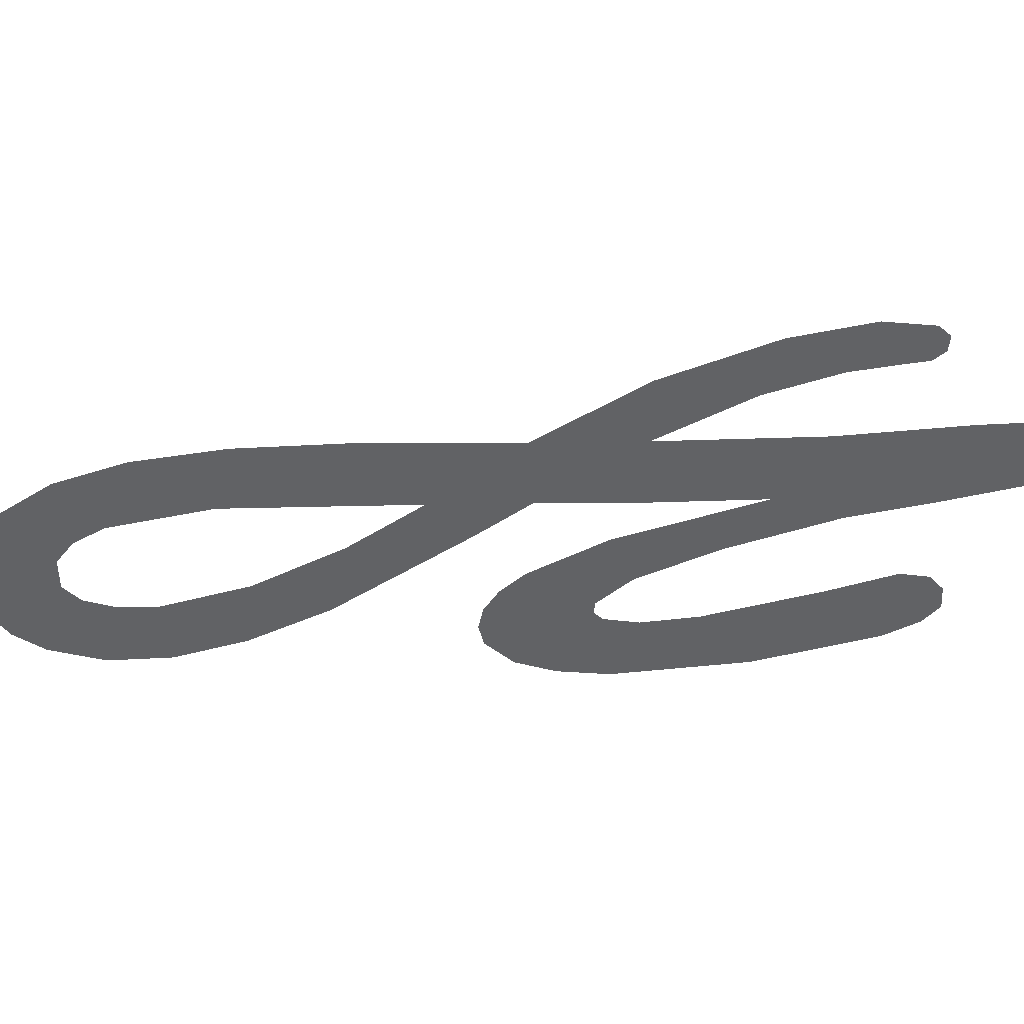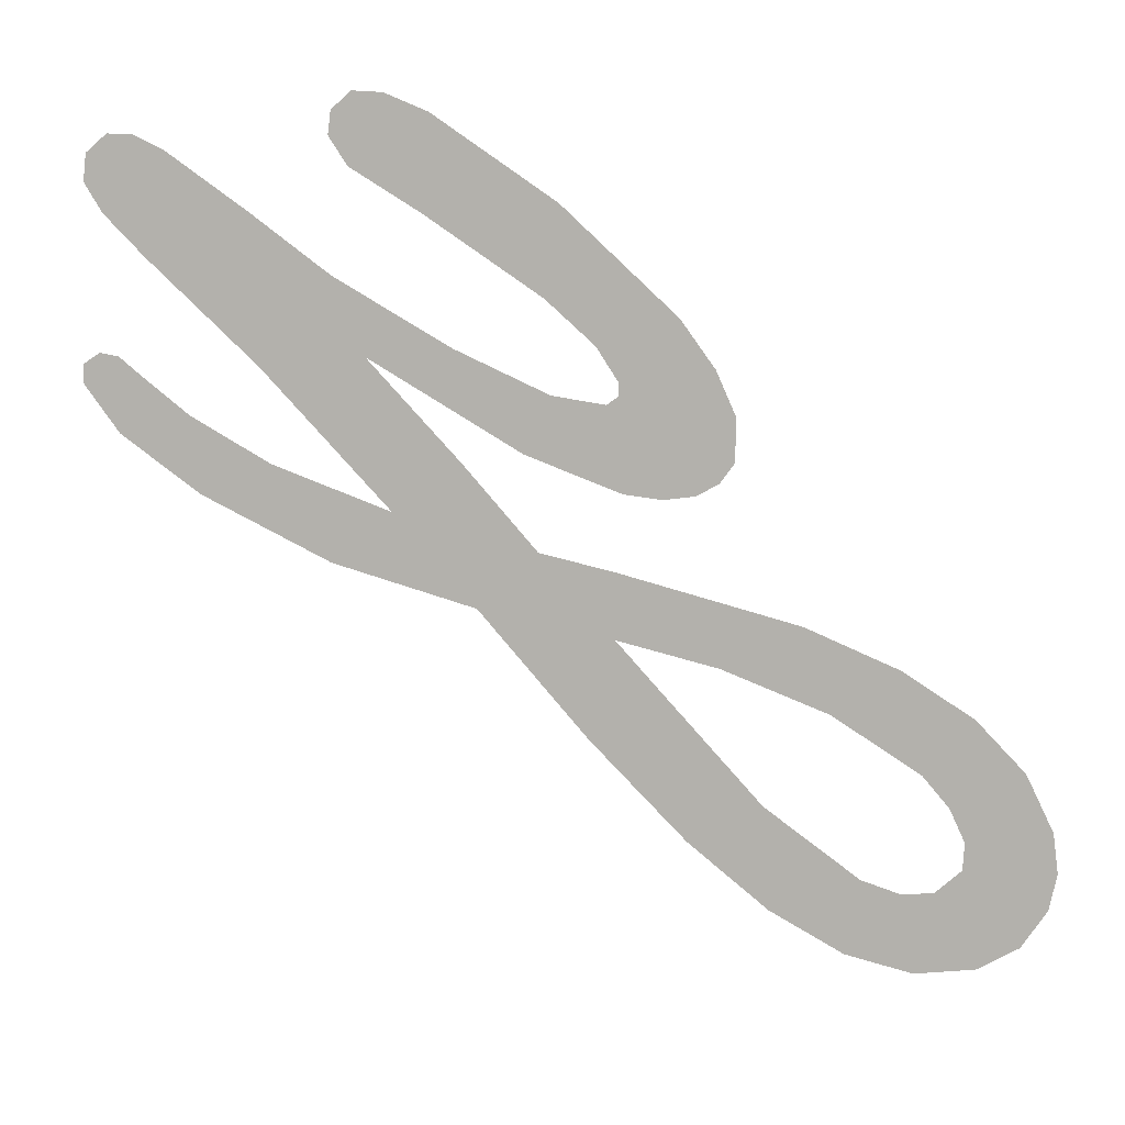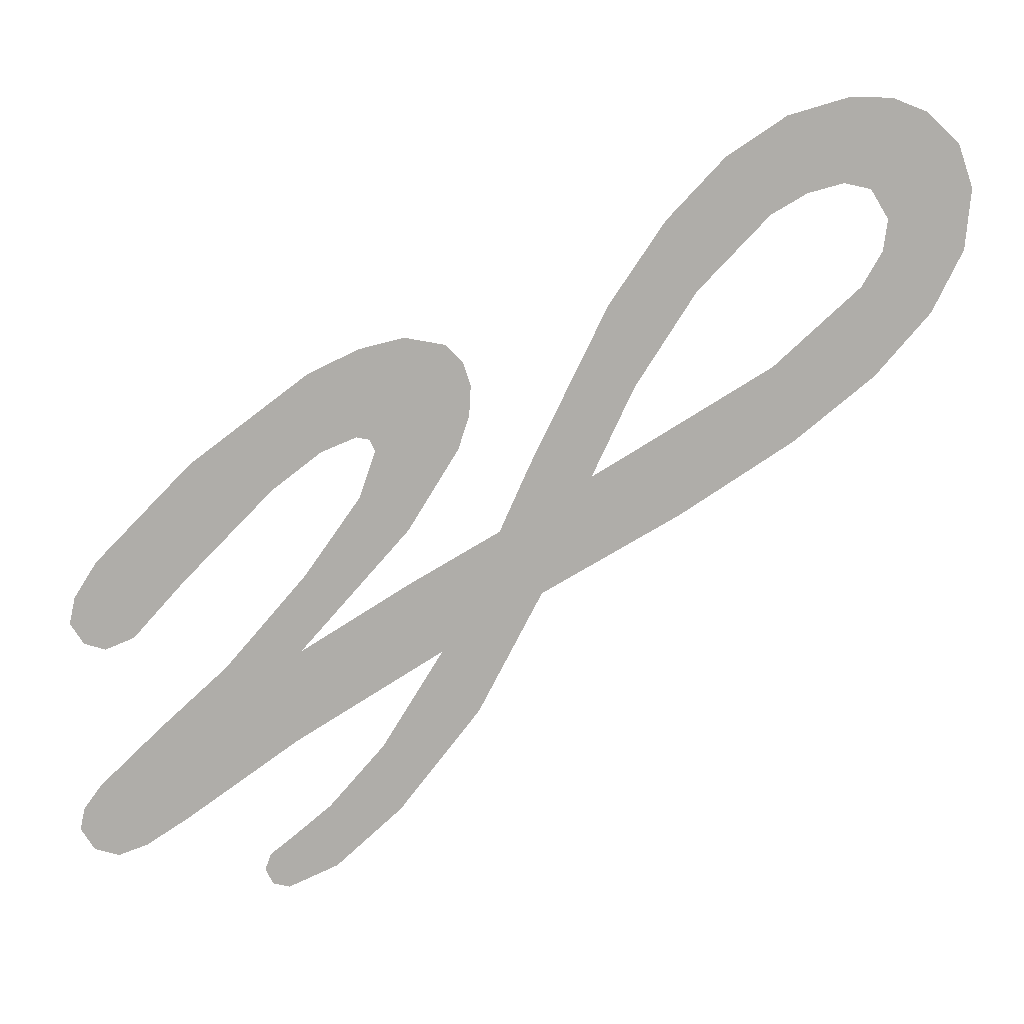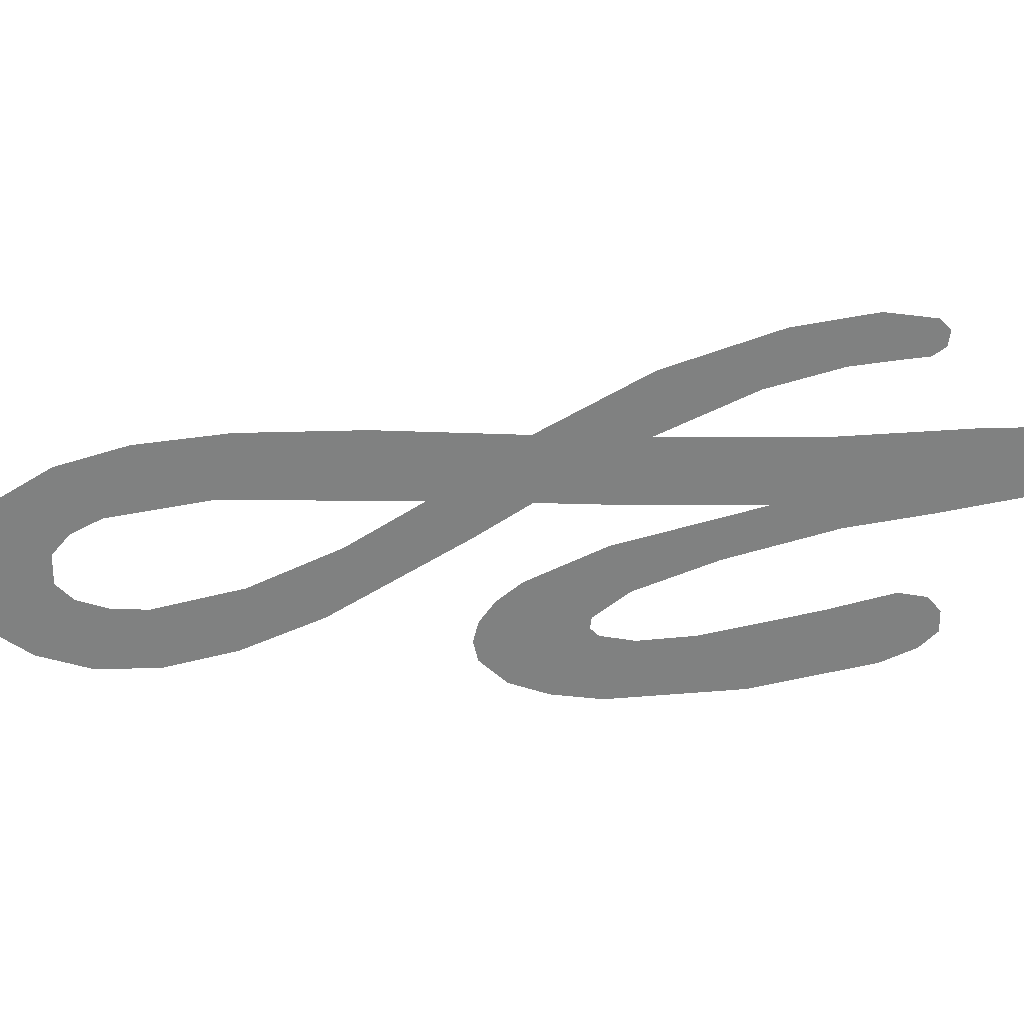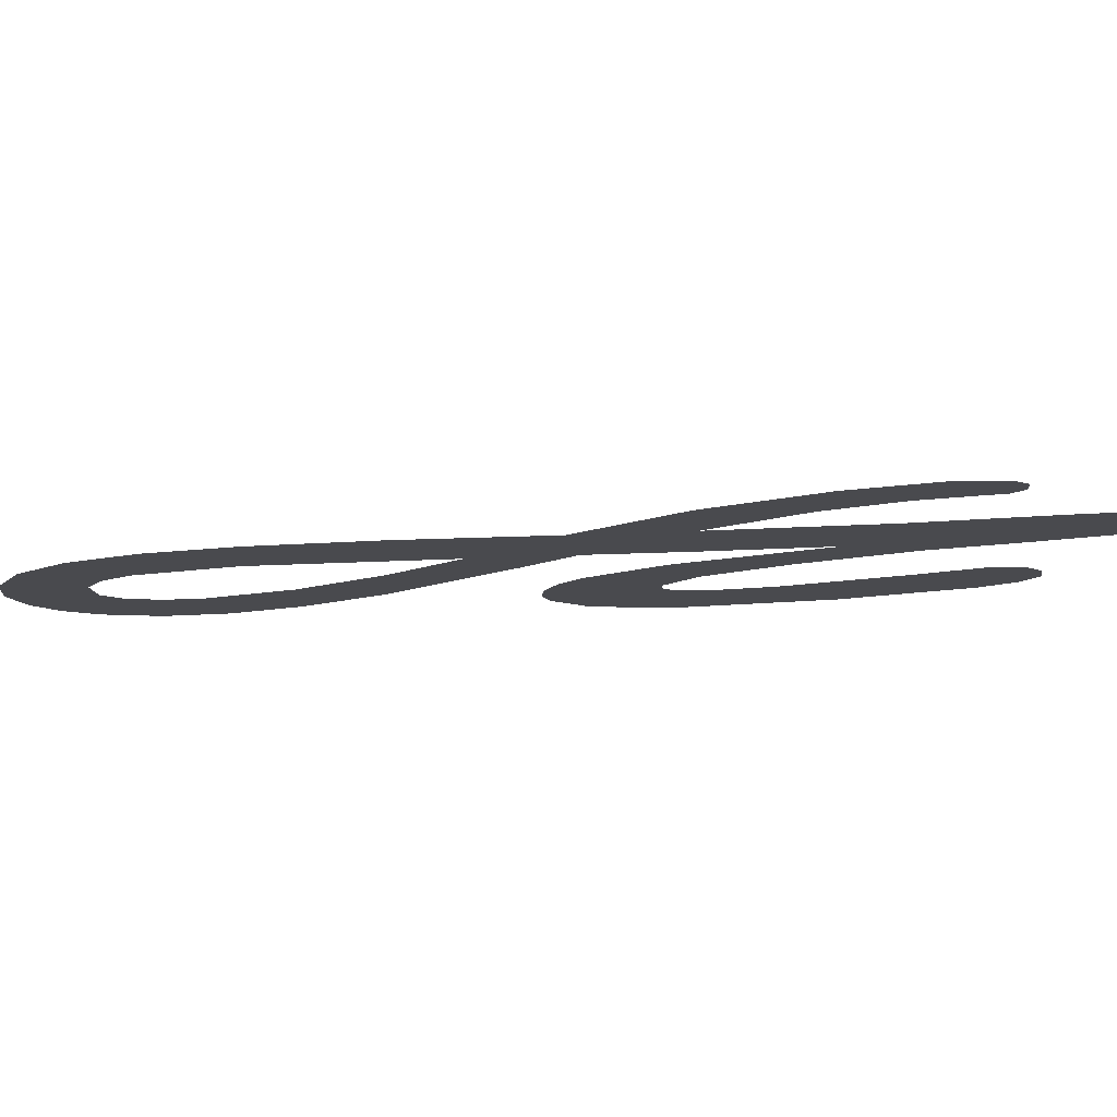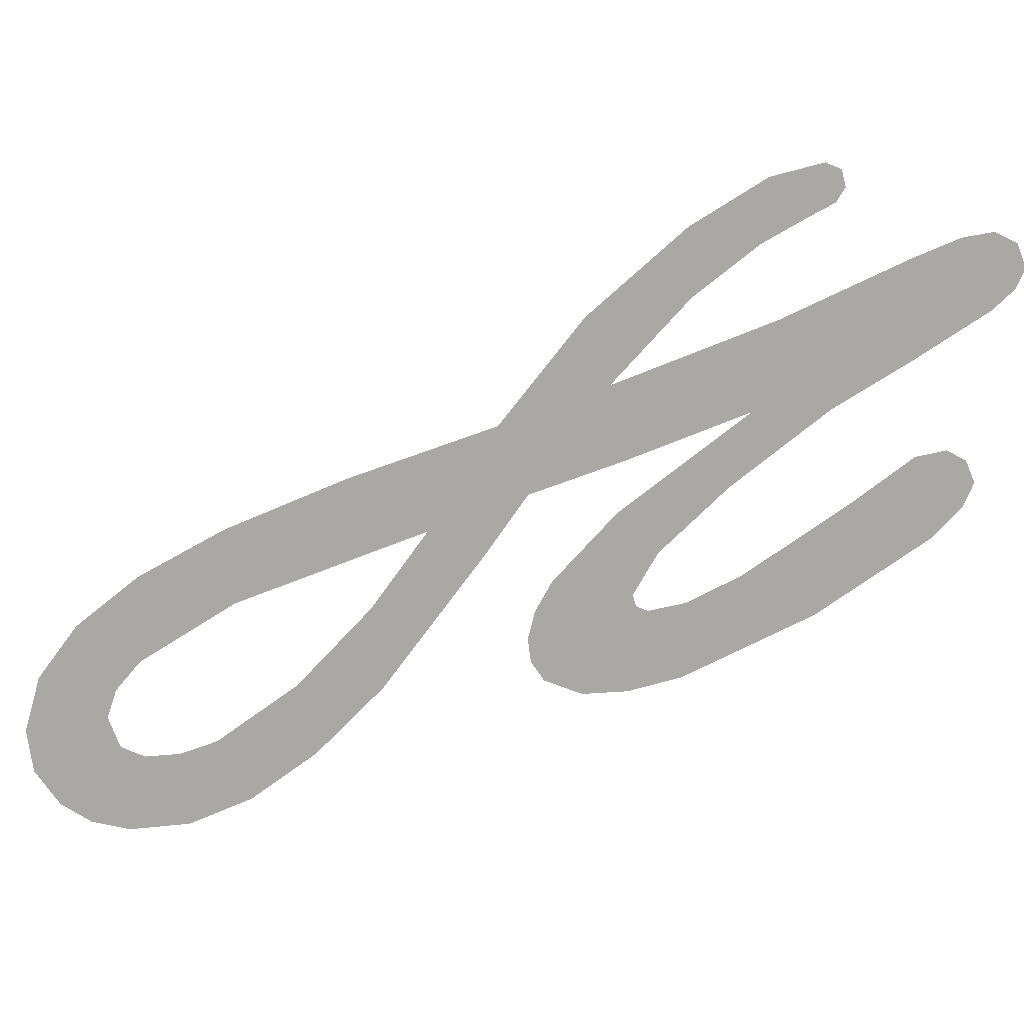
<metadata>
{"format":"obj","ext":"obj","renderer":"f3d","projection":"perspective","resolution":1024,"background":"white","views":[{"elev":-50.6,"azim":66.1,"up":"+Z"},{"elev":-79.1,"azim":-164.2,"up":"+Z"},{"elev":-77.3,"azim":-83.4,"up":"+Z"},{"elev":-60.3,"azim":64.2,"up":"+Z"},{"elev":-13.4,"azim":72.9,"up":"+Z"},{"elev":-74.9,"azim":85.8,"up":"+Z"}]}
</metadata>
<code>
o #ID361
v -0.08498 0.229 0.7147
v -0.08492 0.228 0.7147
v -0.08505 0.2285 0.7147
v -0.08477 0.2296 0.7147
v -0.08471 0.2279 0.7147
v -0.08393 0.231 0.7147
v -0.08444 0.2278 0.7147
v -0.08412 0.2279 0.7147
v -0.08401 0.2291 0.7147
v -0.08389 0.2295 0.7147
v -0.08294 0.2322 0.7147
v -0.08353 0.2301 0.7147
v -0.08261 0.2313 0.7147
v -0.08257 0.2325 0.7147
v -0.08204 0.2319 0.7147
v -0.08228 0.2326 0.7147
v -0.08203 0.2325 0.7147
v -0.08194 0.2322 0.7147
v -0.08694 0.2241 0.7147
v -0.087 0.223 0.7147
v -0.08707 0.2234 0.7147
v -0.08681 0.2226 0.7147
v -0.08658 0.2248 0.7147
v -0.08643 0.2223 0.7147
v -0.08599 0.2255 0.7147
v -0.08616 0.2236 0.7147
v -0.0861 0.224 0.7147
v -0.08592 0.2244 0.7147
v -0.08514 0.2262 0.7147
v -0.08518 0.2253 0.7147
v -0.08422 0.226 0.7147
v -0.08348 0.2273 0.7147
v -0.08328 0.2266 0.7147
v -0.08278 0.2277 0.7147
v -0.08375 0.228 0.7147
v -0.08397 0.229 0.7147
v -0.08384 0.2289 0.7147
v -0.08333 0.2292 0.7147
v -0.08291 0.2287 0.7147
v -0.08252 0.2299 0.7147
v -0.08166 0.2301 0.7147
v -0.08158 0.2309 0.7147
v -0.08096 0.2318 0.7147
v -0.08148 0.2285 0.7147
v -0.08063 0.2302 0.7147
v -0.08036 0.2325 0.7147
v -0.07986 0.2316 0.7147
v -0.0801 0.2328 0.7147
v -0.07987 0.2328 0.7147
v -0.07961 0.2327 0.7147
v -0.07959 0.2321 0.7147
v -0.07951 0.2325 0.7147
v -0.08595 0.2222 0.7147
v -0.08607 0.2233 0.7147
v -0.08572 0.2231 0.7147
v -0.0853 0.2224 0.7147
v -0.08539 0.2232 0.7147
v -0.08503 0.2235 0.7147
v -0.08467 0.2228 0.7147
v -0.08427 0.2245 0.7147
v -0.08404 0.2234 0.7147
v -0.08355 0.226 0.7147
v -0.08342 0.2244 0.7147
v -0.08274 0.2257 0.7147
v -0.08229 0.2288 0.7147
v -0.08202 0.2273 0.7147
v -0.08075 0.2282 0.7147
v -0.08045 0.2293 0.7147
v -0.07969 0.2292 0.7147
v -0.07982 0.23 0.7147
v -0.07949 0.2305 0.7147
v -0.0791 0.23 0.7147
v -0.07932 0.2307 0.7147
v -0.07915 0.2308 0.7147
v -0.07896 0.2308 0.7147
v -0.0789 0.2306 0.7147
f 1 2 3
f 3 2 1
f 2 1 4
f 4 1 2
f 2 4 5
f 5 4 2
f 5 4 6
f 6 4 5
f 5 6 7
f 7 6 5
f 7 6 8
f 8 6 7
f 8 6 9
f 9 6 8
f 9 6 10
f 10 6 9
f 10 6 11
f 11 6 10
f 10 11 12
f 12 11 10
f 12 11 13
f 13 11 12
f 13 11 14
f 14 11 13
f 13 14 15
f 15 14 13
f 15 14 16
f 16 14 15
f 15 16 17
f 17 16 15
f 15 17 18
f 18 17 15
f 19 20 21
f 21 20 19
f 20 19 22
f 22 19 20
f 22 19 23
f 23 19 22
f 22 23 24
f 24 23 22
f 24 23 25
f 25 23 24
f 24 25 26
f 26 25 24
f 26 25 27
f 27 25 26
f 27 25 28
f 28 25 27
f 28 25 29
f 29 25 28
f 28 29 30
f 30 29 28
f 30 29 31
f 31 29 30
f 31 29 32
f 32 29 31
f 31 32 33
f 33 32 31
f 33 32 34
f 34 32 33
f 9 35 8
f 8 35 9
f 35 9 36
f 36 9 35
f 35 36 37
f 37 36 35
f 35 37 38
f 38 37 35
f 35 38 39
f 39 38 35
f 39 38 40
f 40 38 39
f 39 40 41
f 41 40 39
f 41 40 42
f 42 40 41
f 43 44 42
f 42 44 43
f 44 43 45
f 45 43 44
f 45 43 46
f 46 43 45
f 45 46 47
f 47 46 45
f 47 46 48
f 48 46 47
f 47 48 49
f 49 48 47
f 47 49 50
f 50 49 47
f 47 50 51
f 51 50 47
f 51 50 52
f 52 50 51
f 26 53 24
f 24 53 26
f 53 26 54
f 54 26 53
f 53 54 55
f 55 54 53
f 53 55 56
f 56 55 53
f 56 55 57
f 57 55 56
f 56 57 58
f 58 57 56
f 56 58 59
f 59 58 56
f 59 58 60
f 60 58 59
f 59 60 61
f 61 60 59
f 61 60 62
f 62 60 61
f 61 62 63
f 63 62 61
f 63 62 33
f 33 62 63
f 63 33 64
f 64 33 63
f 64 33 34
f 34 33 64
f 64 34 65
f 65 34 64
f 64 65 66
f 66 65 64
f 66 65 41
f 41 65 66
f 66 41 44
f 44 41 66
f 66 44 67
f 67 44 66
f 44 41 42
f 42 41 44
f 67 44 68
f 68 44 67
f 67 68 69
f 69 68 67
f 69 68 70
f 70 68 69
f 69 70 71
f 71 70 69
f 69 71 72
f 72 71 69
f 72 71 73
f 73 71 72
f 72 73 74
f 74 73 72
f 72 74 75
f 75 74 72
f 72 75 76
f 76 75 72

</code>
